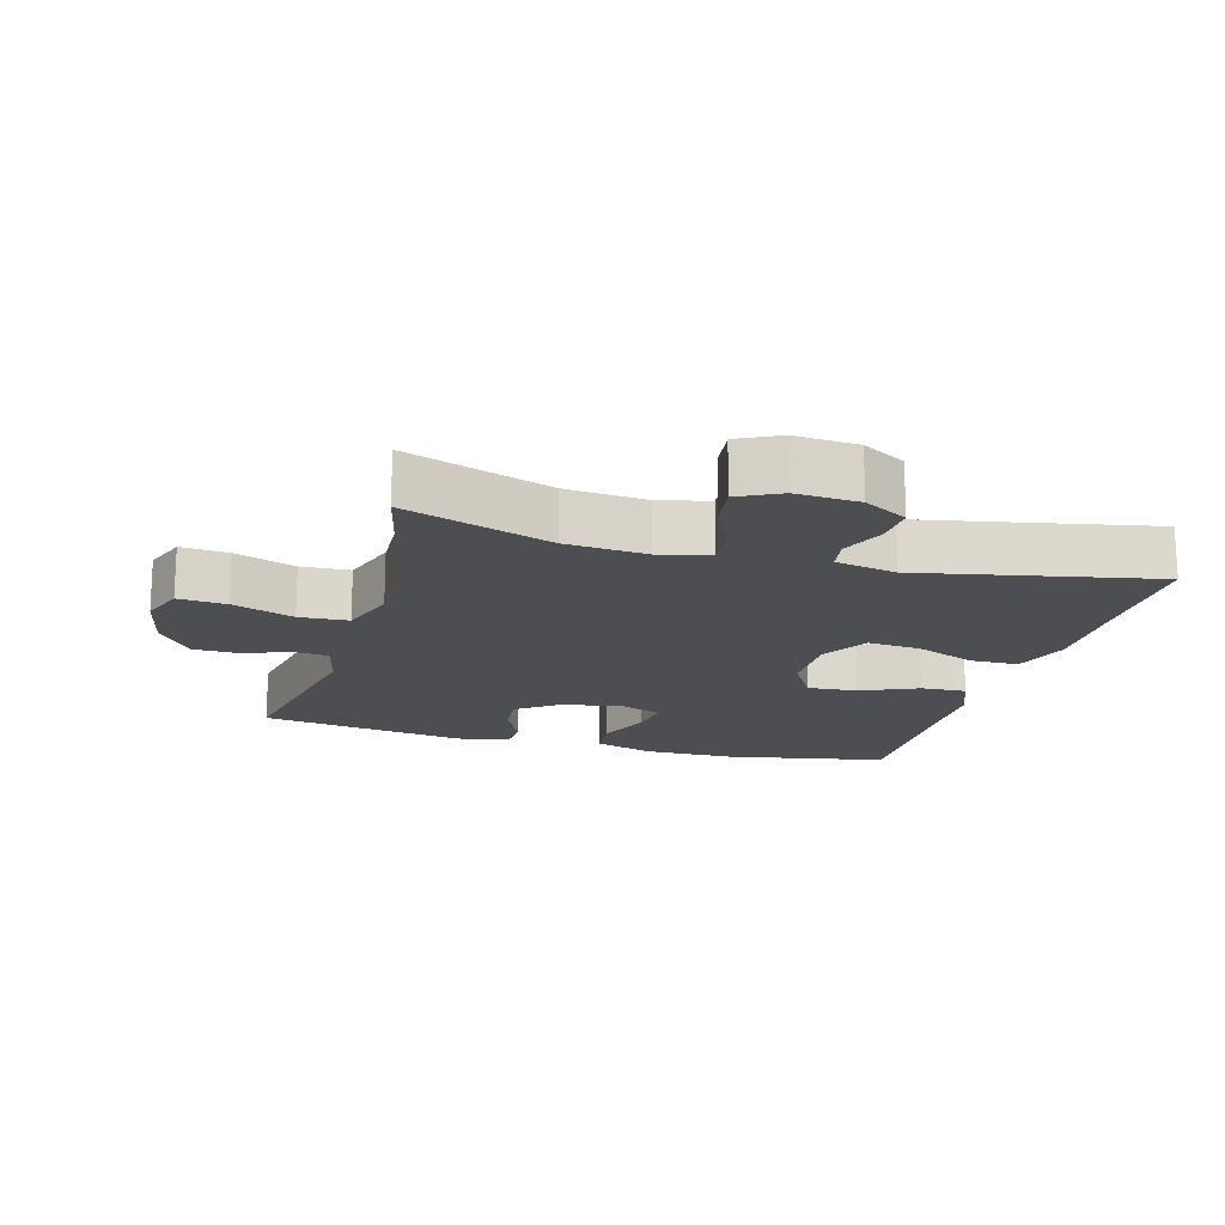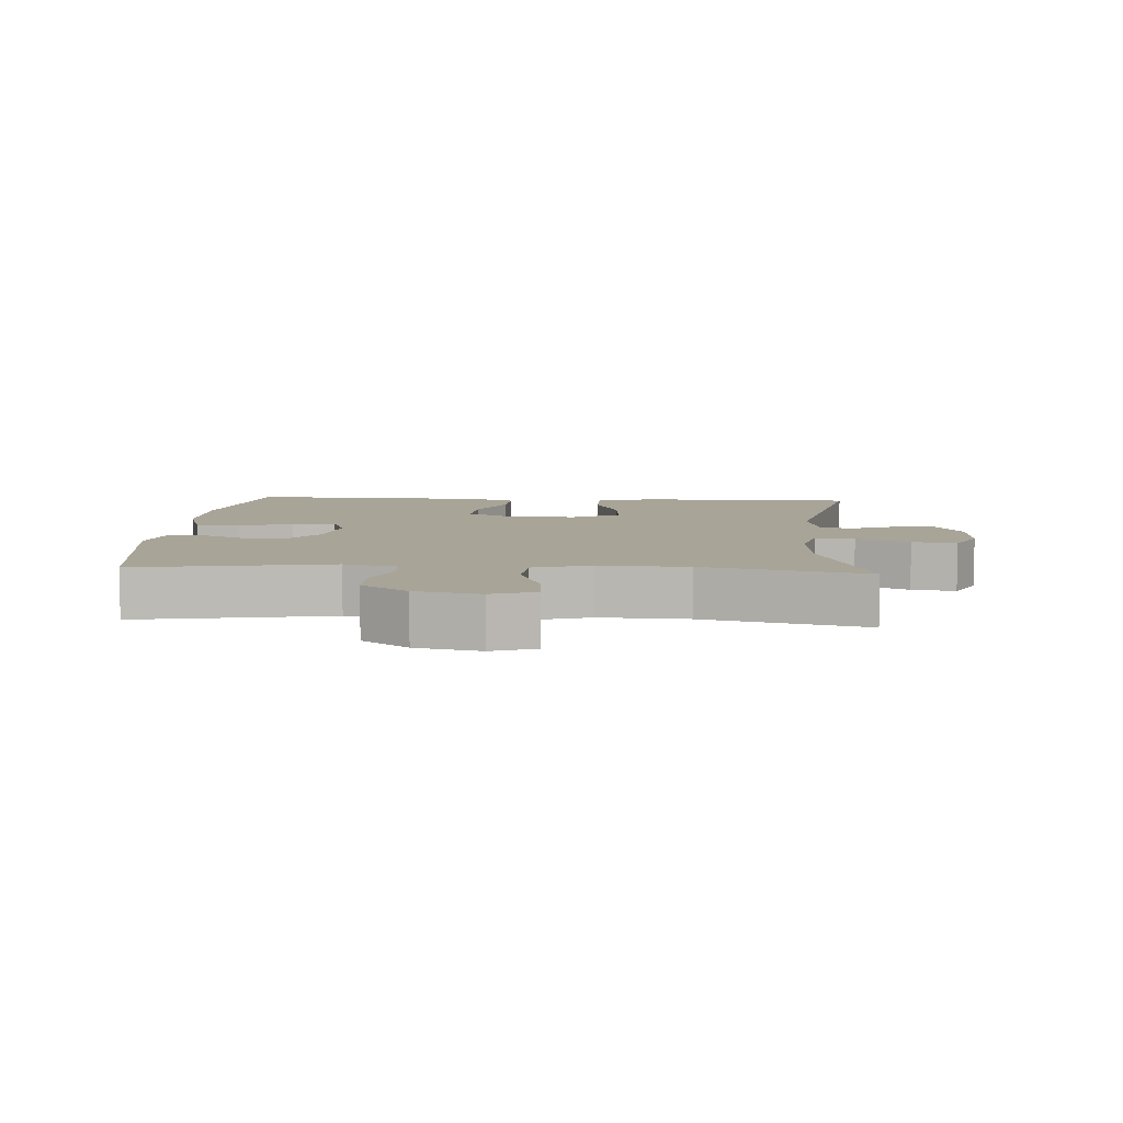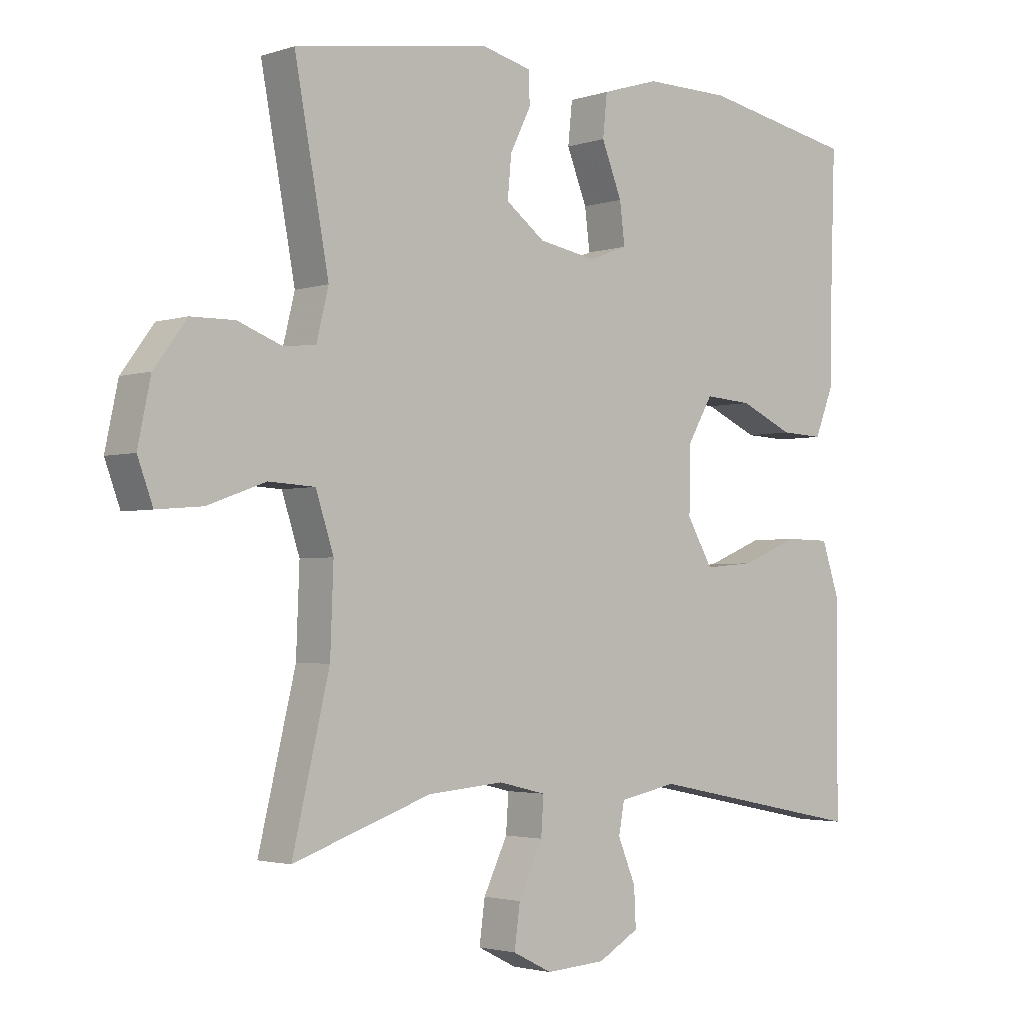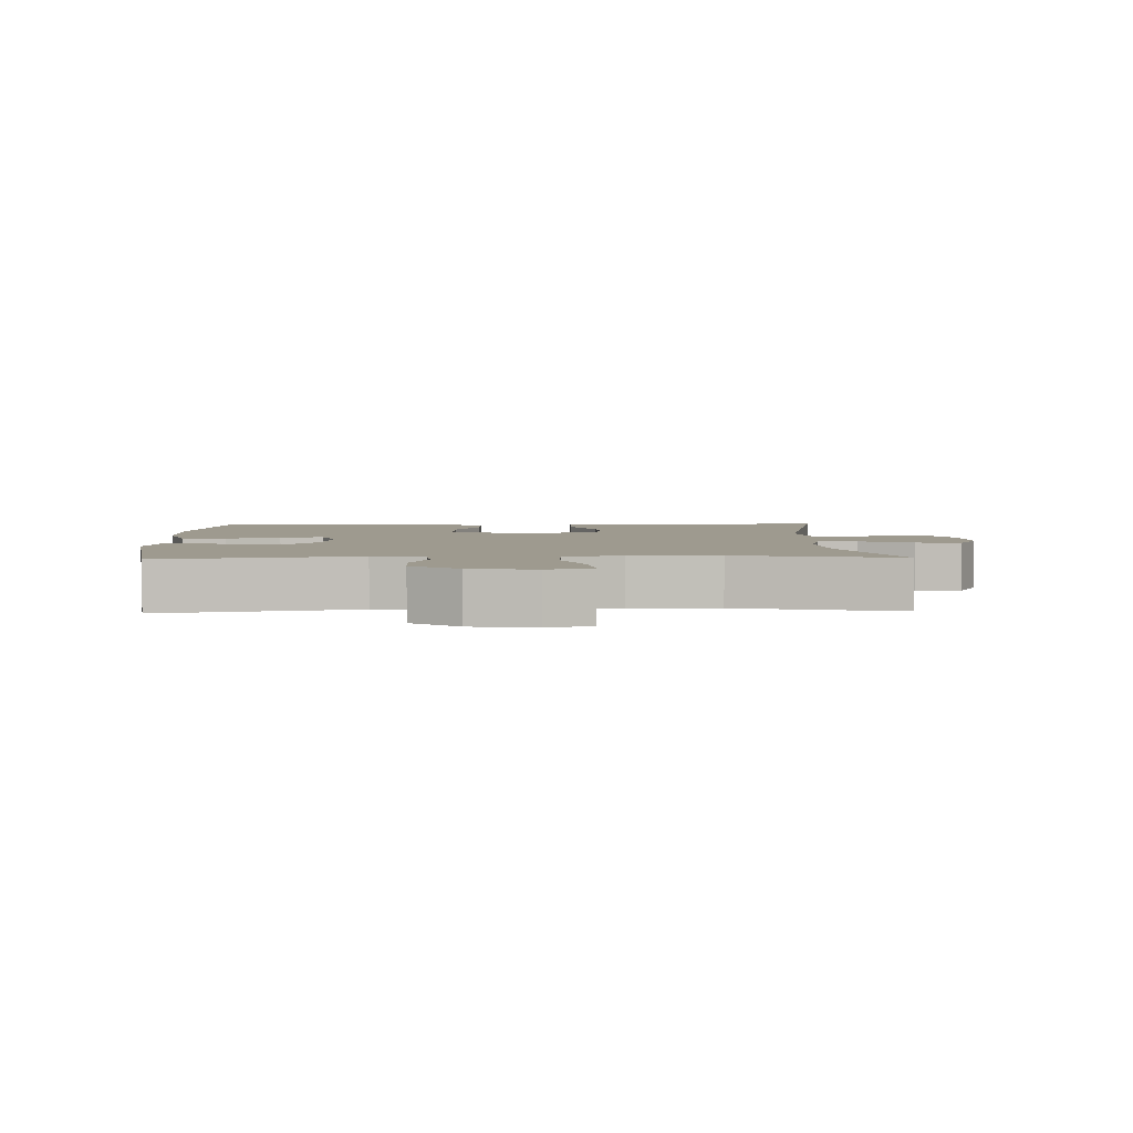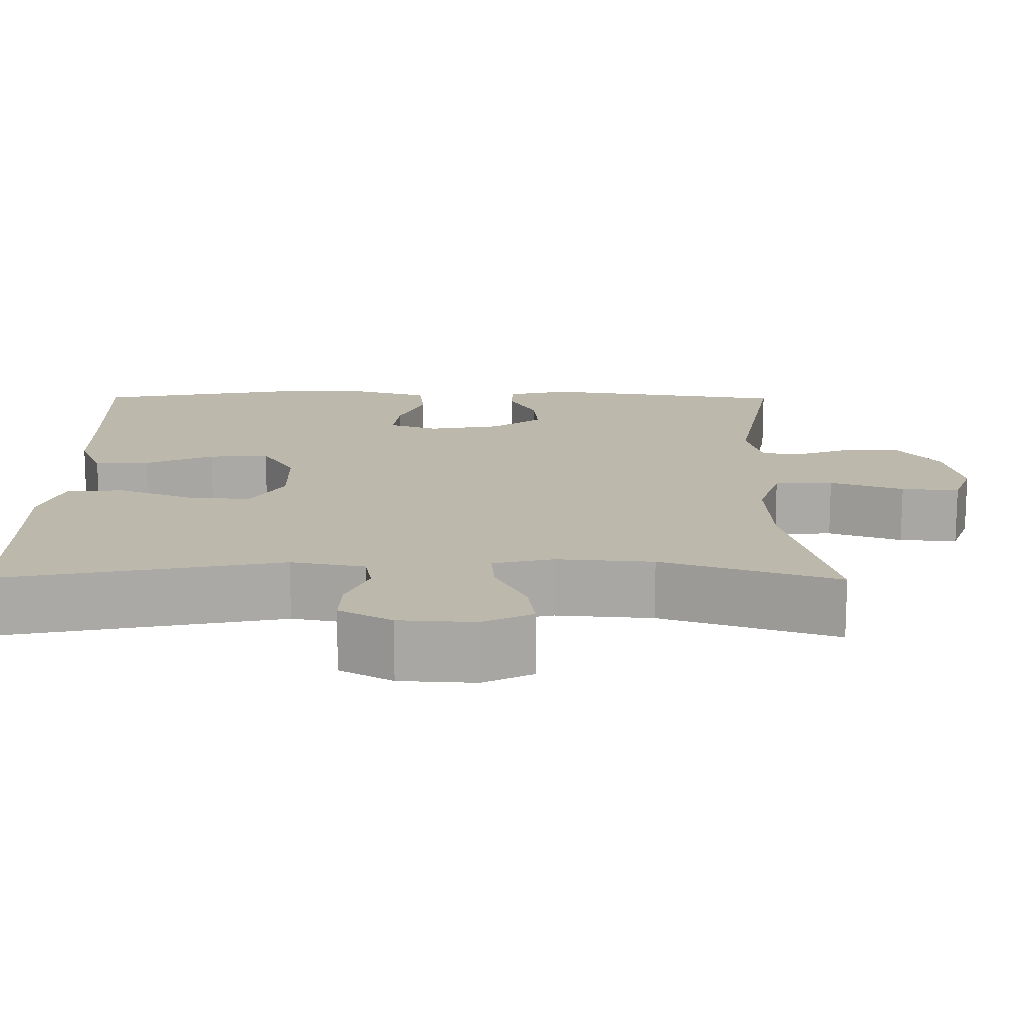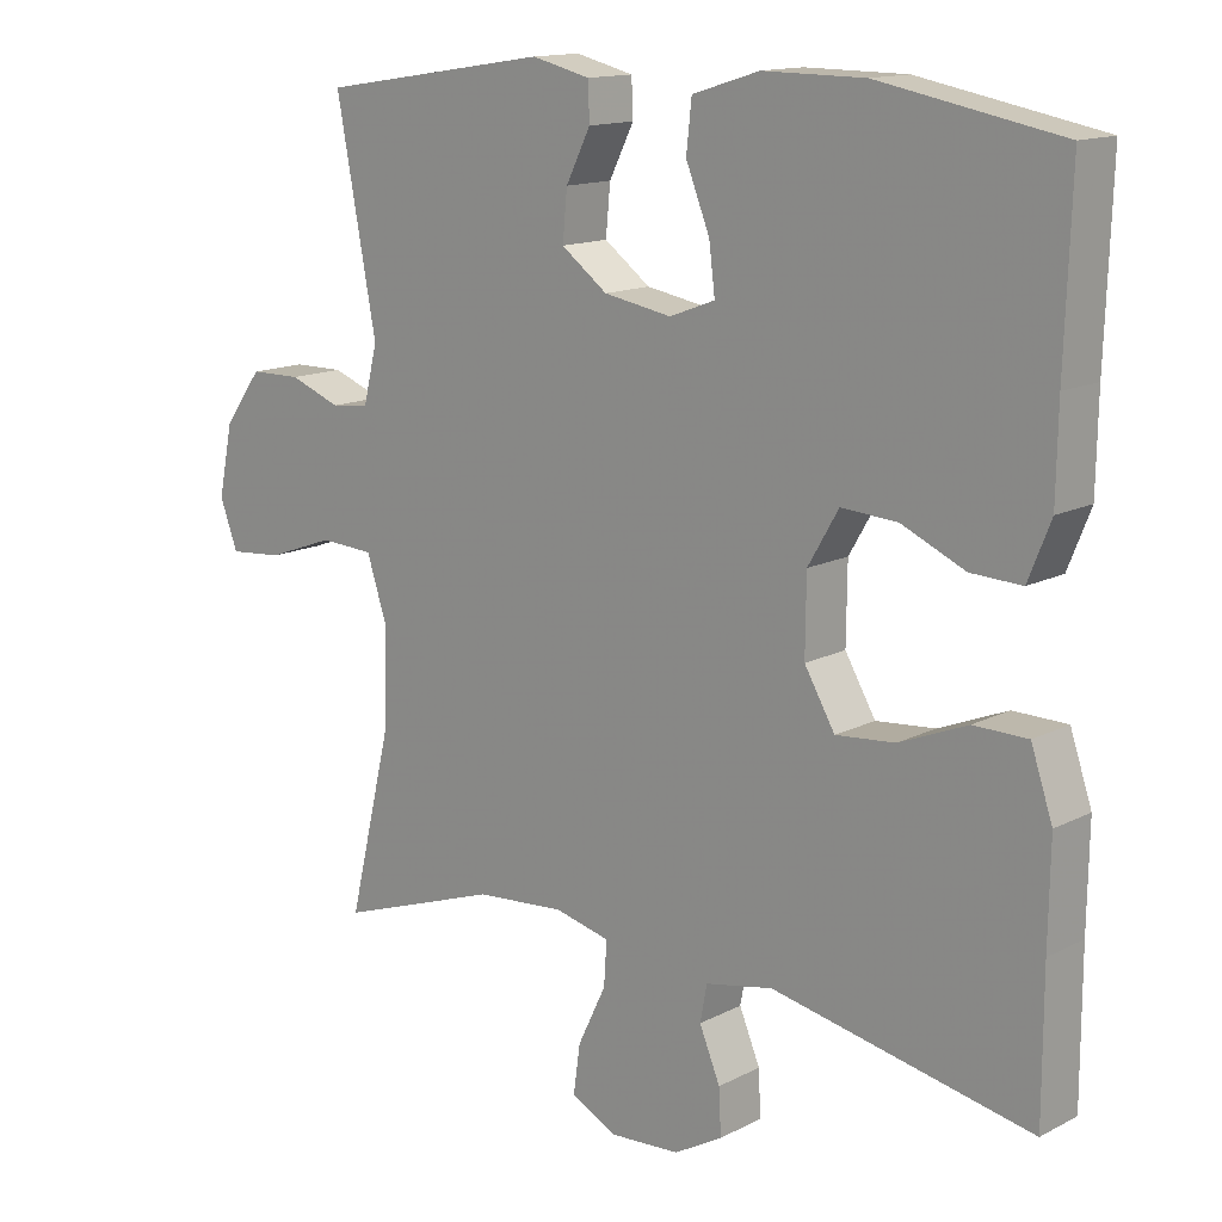
<metadata>
{"format":"obj","ext":"obj","renderer":"f3d","projection":"perspective","resolution":1024,"background":"white","views":[{"elev":-17.0,"azim":164.2,"up":"+Y"},{"elev":7.0,"azim":94.0,"up":"+Y"},{"elev":-2.6,"azim":138.4,"up":"+Z"},{"elev":3.6,"azim":88.1,"up":"+Y"},{"elev":-75.3,"azim":-0.1,"up":"+Z"},{"elev":14.1,"azim":-138.3,"up":"+Z"}]}
</metadata>
<code>
v -0.5 0.07 -0.5
v -0.5 0.07 -0.307
v -0.502 0.07 -0.172
v -0.473 0.07 -0.086
v -0.401 0.07 -0.085
v -0.31 0.07 -0.122
v -0.231 0.07 -0.129
v -0.19 0.07 -0.059
v -0.191 0.07 0.043
v -0.232 0.07 0.113
v -0.307 0.07 0.108
v -0.392 0.07 0.07
v -0.46 0.07 0.067
v -0.49 0.07 0.142
v -0.492 0.07 0.263
v -0.5 0.07 0.5
v -0.257 0.07 0.546
v -0.121 0.07 0.547
v -0.031 0.07 0.519
v -0.024 0.07 0.453
v -0.056 0.07 0.373
v -0.064 0.07 0.309
v -0.003 0.07 0.286
v 0.088 0.07 0.302
v 0.15 0.07 0.348
v 0.144 0.07 0.413
v 0.111 0.07 0.479
v 0.113 0.07 0.529
v 0.191 0.07 0.548
v 0.5 0.07 0.5
v 0.446 0.07 0.211
v 0.465 0.07 0.134
v 0.516 0.07 0.129
v 0.585 0.07 0.155
v 0.654 0.07 0.154
v 0.705 0.07 0.085
v 0.725 0.07 -0.011
v 0.701 0.07 -0.076
v 0.629 0.07 -0.07
v 0.538 0.07 -0.037
v 0.465 0.07 -0.041
v 0.437 0.07 -0.127
v 0.442 0.07 -0.258
v 0.5 0.07 -0.5
v 0.282 0.07 -0.425
v 0.162 0.07 -0.415
v 0.087 0.07 -0.433
v 0.091 0.07 -0.492
v 0.129 0.07 -0.571
v 0.138 0.07 -0.637
v 0.076 0.07 -0.668
v -0.018 0.07 -0.662
v -0.083 0.07 -0.625
v -0.08 0.07 -0.564
v -0.052 0.07 -0.497
v -0.061 0.07 -0.448
v -0.152 0.07 -0.43
v -0.5 0 -0.5
v -0.5 0 -0.307
v -0.502 0 -0.172
v -0.473 0 -0.086
v -0.401 0 -0.085
v -0.31 0 -0.122
v -0.231 0 -0.129
v -0.19 0 -0.059
v -0.191 0 0.043
v -0.232 0 0.113
v -0.307 0 0.108
v -0.392 0 0.07
v -0.46 0 0.067
v -0.49 0 0.142
v -0.492 0 0.263
v -0.5 0 0.5
v -0.257 0 0.546
v -0.121 0 0.547
v -0.031 0 0.519
v -0.024 0 0.453
v -0.056 0 0.373
v -0.064 0 0.309
v -0.003 0 0.286
v 0.088 0 0.302
v 0.15 0 0.348
v 0.144 0 0.413
v 0.111 0 0.479
v 0.113 0 0.529
v 0.191 0 0.548
v 0.5 0 0.5
v 0.446 0 0.211
v 0.465 0 0.134
v 0.516 0 0.129
v 0.585 0 0.155
v 0.654 0 0.154
v 0.705 0 0.085
v 0.725 0 -0.011
v 0.701 0 -0.076
v 0.629 0 -0.07
v 0.538 0 -0.037
v 0.465 0 -0.041
v 0.437 0 -0.127
v 0.442 0 -0.258
v 0.5 0 -0.5
v 0.282 0 -0.425
v 0.162 0 -0.415
v 0.087 0 -0.433
v 0.091 0 -0.492
v 0.129 0 -0.571
v 0.138 0 -0.637
v 0.076 0 -0.668
v -0.018 0 -0.662
v -0.083 0 -0.625
v -0.08 0 -0.564
v -0.052 0 -0.497
v -0.061 0 -0.448
v -0.152 0 -0.43
f 52 53 54 55
f 52 55 56
f 51 52 56
f 48 49 50 51
f 47 48 51 56
f 46 47 56 57
f 43 44 45
f 42 43 45 46
f 41 42 46 57
f 37 38 39 40
f 37 40 41
f 36 37 41
f 33 34 35 36
f 32 33 36 41
f 31 32 41 57
f 26 27 28 29
f 25 26 29 30
f 24 25 30 31
f 18 19 20 21
f 18 21 22
f 15 16 17 18
f 15 18 22
f 14 15 22 23
f 11 12 13 14
f 10 11 14 23
f 3 4 5 6
f 2 3 6 7
f 1 2 7
f 57 1 7
f 31 57 7 8
f 24 31 8 9
f 9 10 23 24
f 112 111 110 109
f 113 112 109
f 113 109 108
f 108 107 106 105
f 113 108 105 104
f 114 113 104 103
f 102 101 100
f 103 102 100 99
f 114 103 99 98
f 97 96 95 94
f 98 97 94
f 98 94 93
f 93 92 91 90
f 98 93 90 89
f 114 98 89 88
f 86 85 84 83
f 87 86 83 82
f 88 87 82 81
f 78 77 76 75
f 79 78 75
f 75 74 73 72
f 79 75 72
f 80 79 72 71
f 71 70 69 68
f 80 71 68 67
f 63 62 61 60
f 64 63 60 59
f 64 59 58
f 64 58 114
f 65 64 114 88
f 66 65 88 81
f 81 80 67 66
f 1 58 59 2
f 2 59 60 3
f 3 60 61 4
f 4 61 62 5
f 5 62 63 6
f 6 63 64 7
f 7 64 65 8
f 8 65 66 9
f 9 66 67 10
f 10 67 68 11
f 11 68 69 12
f 12 69 70 13
f 13 70 71 14
f 14 71 72 15
f 15 72 73 16
f 16 73 74 17
f 17 74 75 18
f 18 75 76 19
f 19 76 77 20
f 20 77 78 21
f 21 78 79 22
f 22 79 80 23
f 23 80 81 24
f 24 81 82 25
f 25 82 83 26
f 26 83 84 27
f 27 84 85 28
f 28 85 86 29
f 29 86 87 30
f 30 87 88 31
f 31 88 89 32
f 32 89 90 33
f 33 90 91 34
f 34 91 92 35
f 35 92 93 36
f 36 93 94 37
f 37 94 95 38
f 38 95 96 39
f 39 96 97 40
f 40 97 98 41
f 41 98 99 42
f 42 99 100 43
f 43 100 101 44
f 44 101 102 45
f 45 102 103 46
f 46 103 104 47
f 47 104 105 48
f 48 105 106 49
f 49 106 107 50
f 50 107 108 51
f 51 108 109 52
f 52 109 110 53
f 53 110 111 54
f 54 111 112 55
f 55 112 113 56
f 56 113 114 57
f 57 114 58 1

</code>
